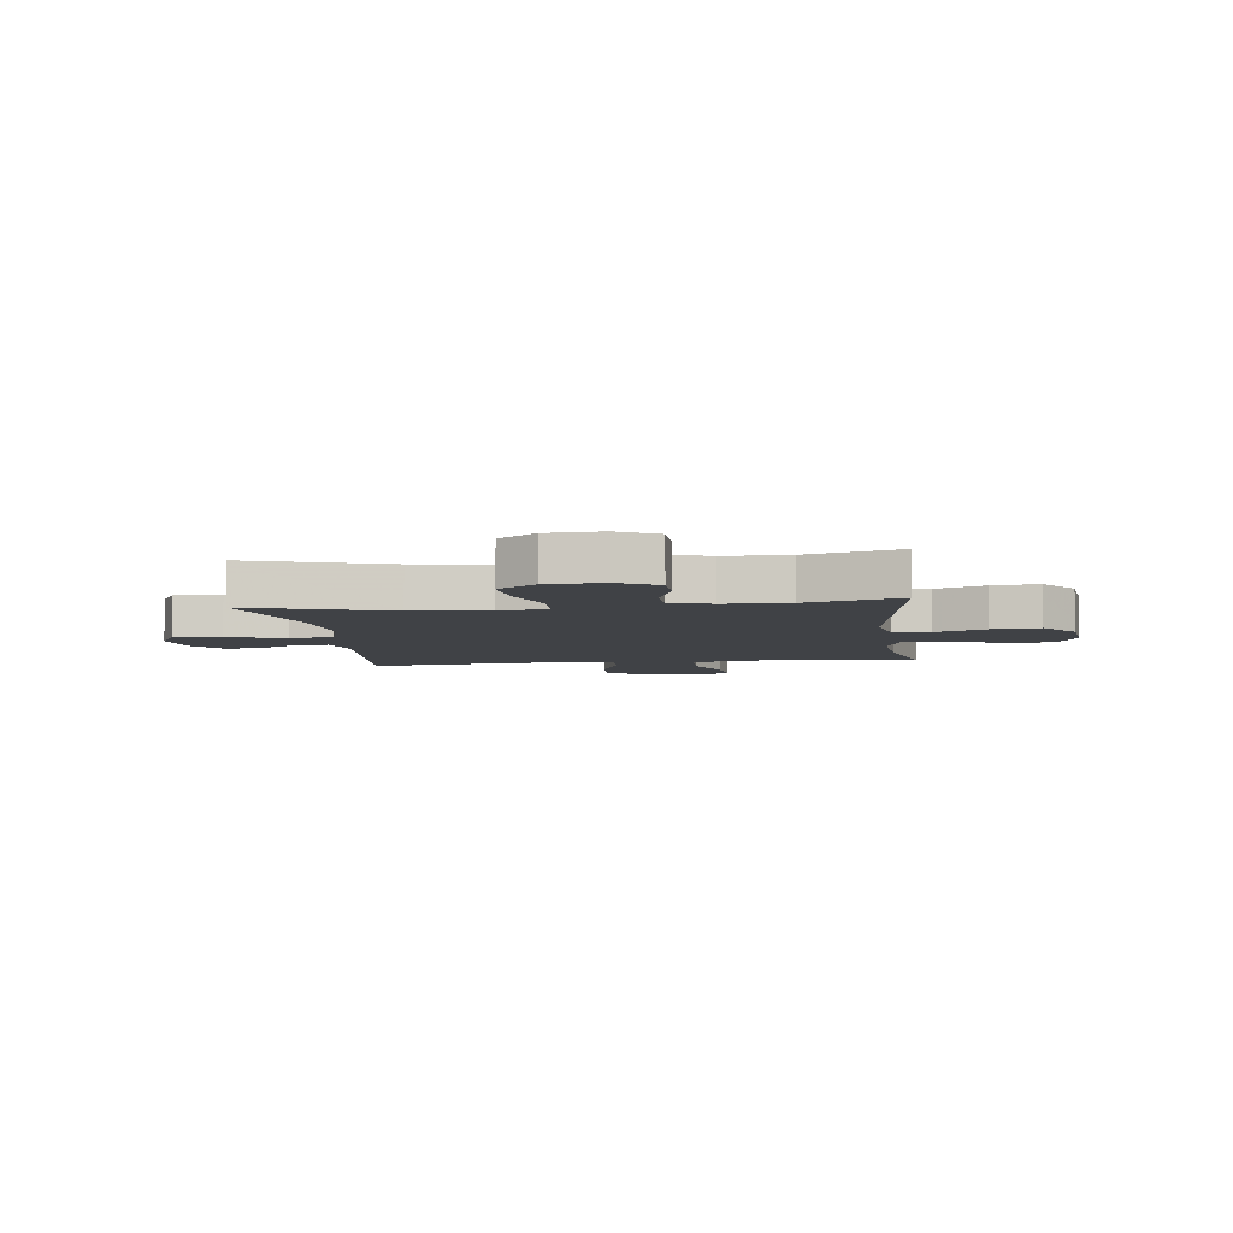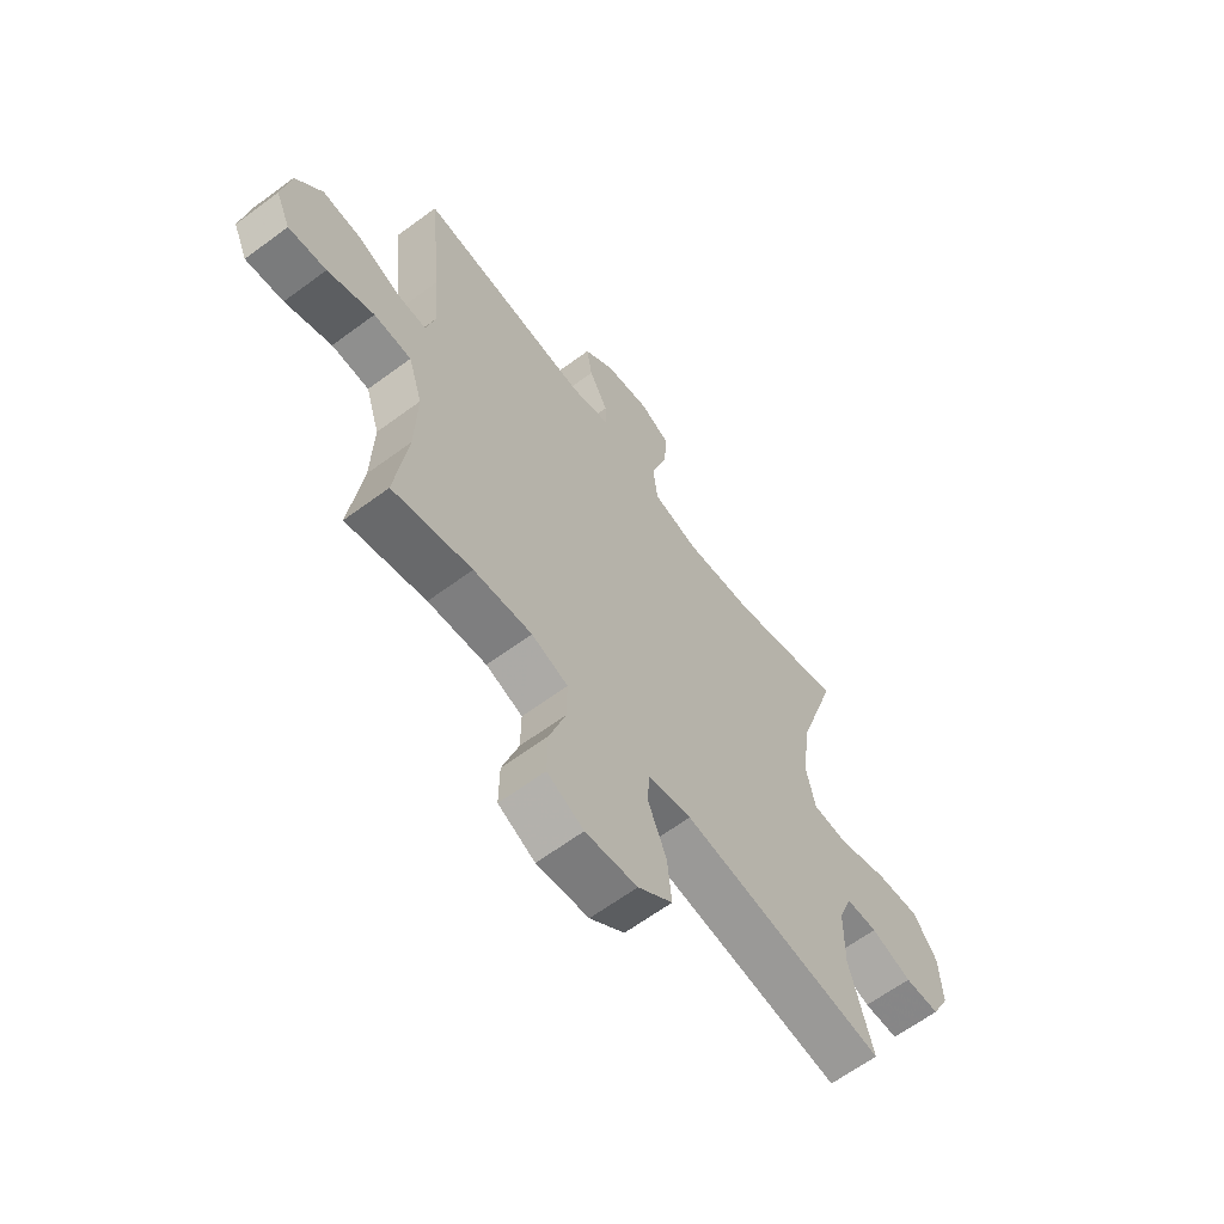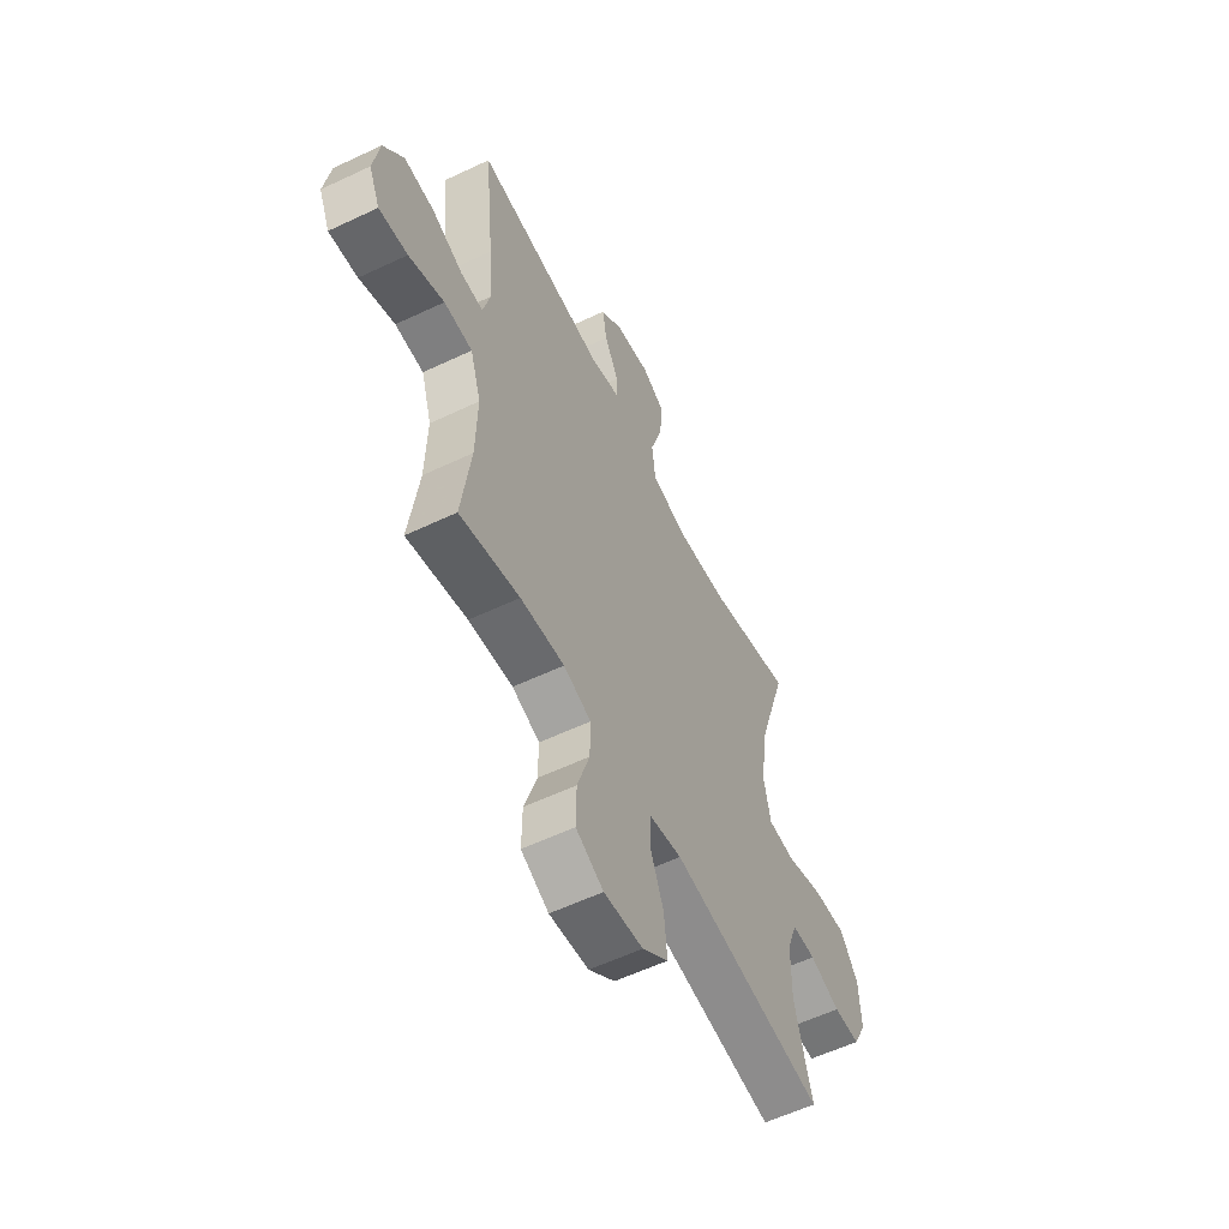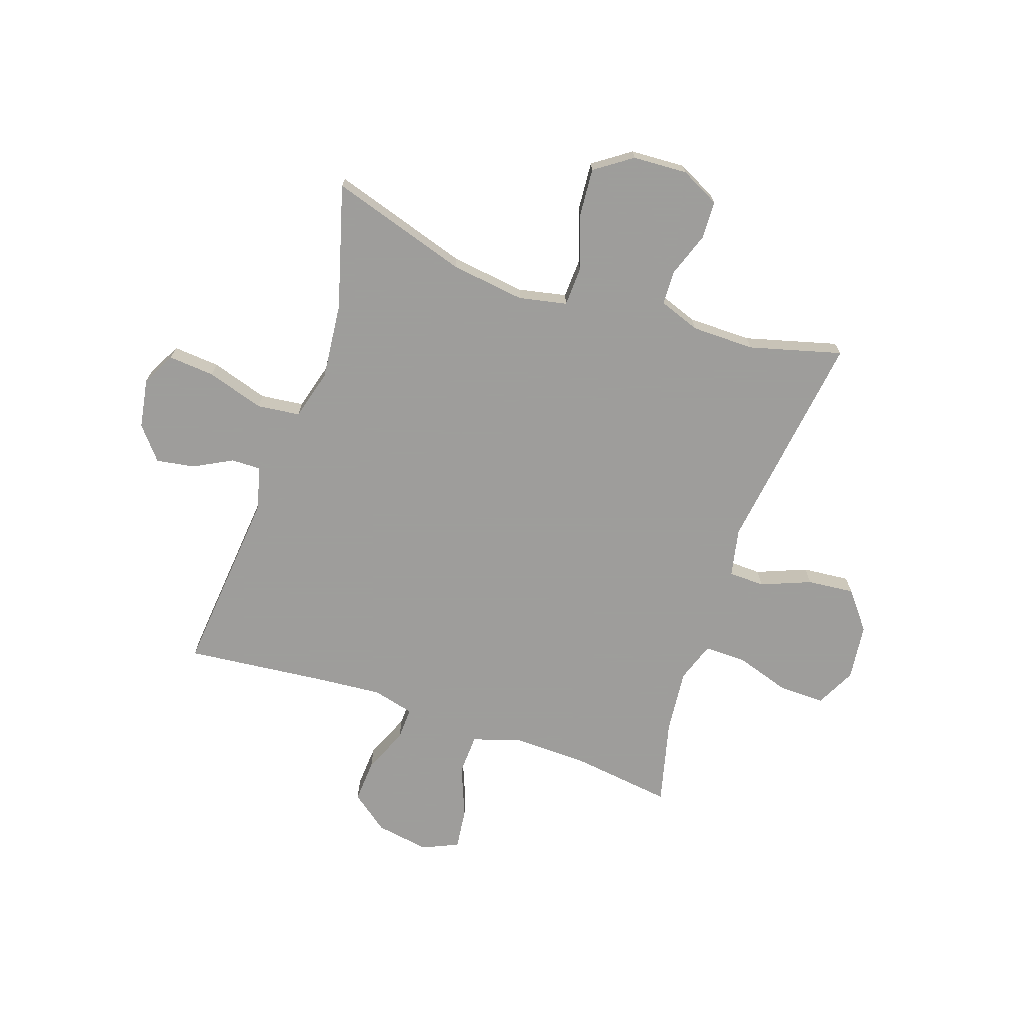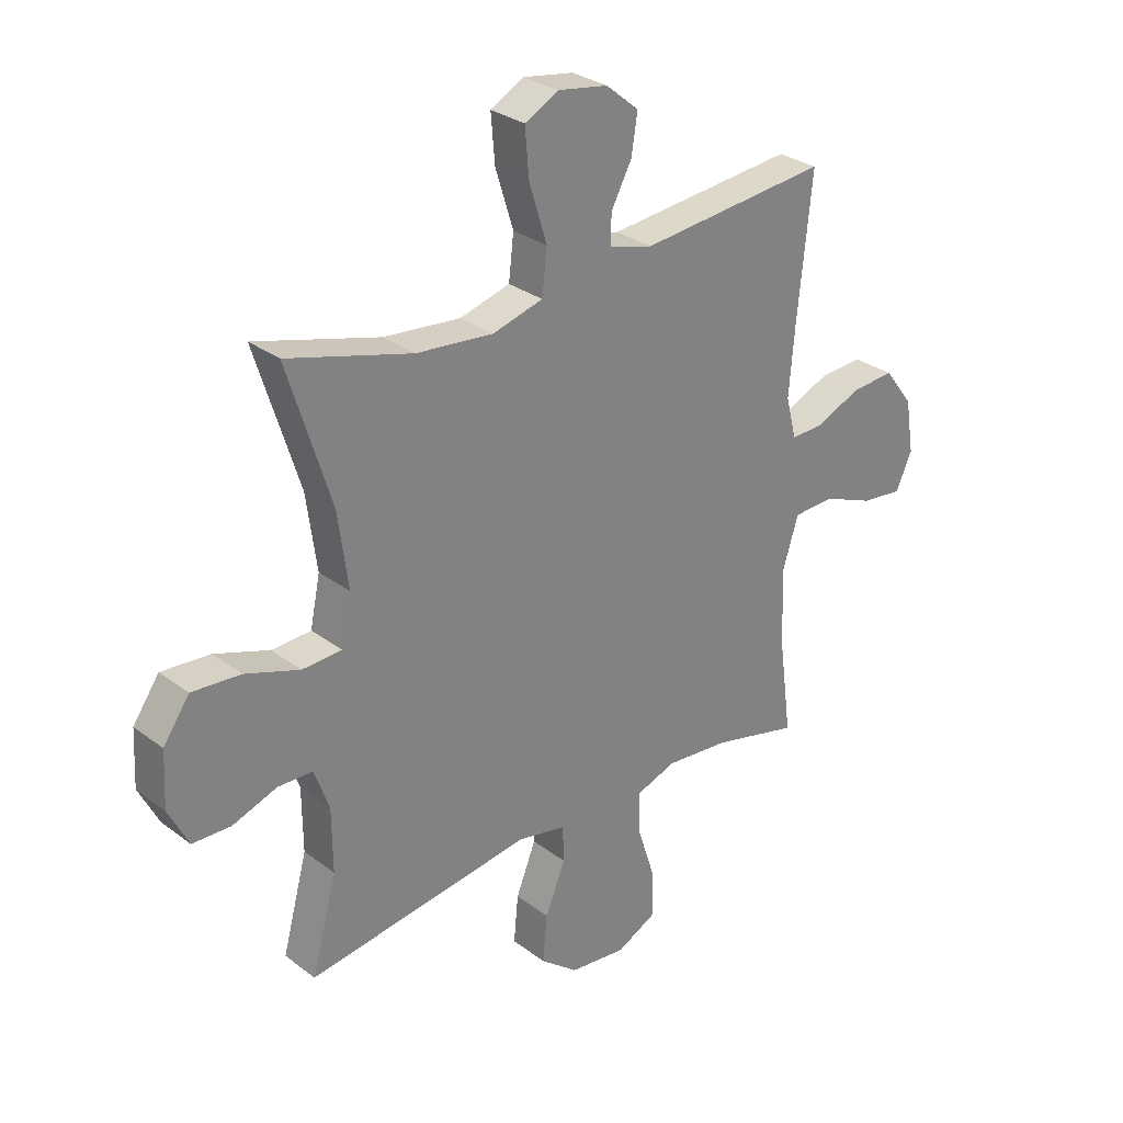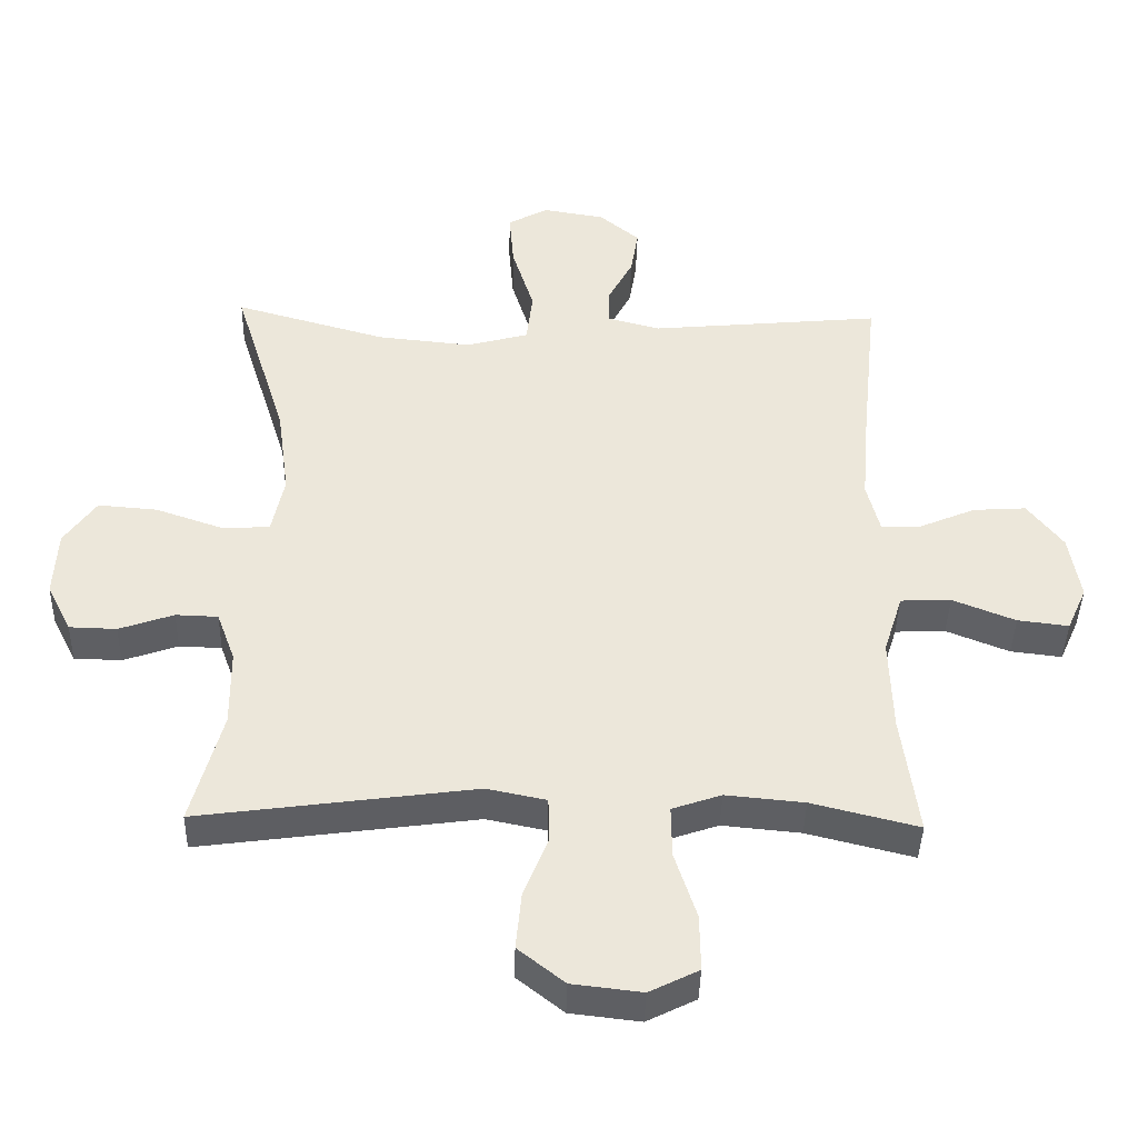
<metadata>
{"format":"obj","ext":"obj","renderer":"f3d","projection":"perspective","resolution":1024,"background":"white","views":[{"elev":-6.1,"azim":97.2,"up":"+Y"},{"elev":-63.5,"azim":-53.2,"up":"+Z"},{"elev":-57.8,"azim":-63.8,"up":"+Z"},{"elev":-70.7,"azim":71.2,"up":"+Y"},{"elev":29.5,"azim":137.8,"up":"+Z"},{"elev":-41.5,"azim":178.6,"up":"+Z"}]}
</metadata>
<code>
v -0.5 0.07 0.5
v -0.16 0.07 0.468
v -0.082 0.07 0.489
v -0.083 0.07 0.542
v -0.12 0.07 0.612
v -0.131 0.07 0.681
v -0.072 0.07 0.73
v 0.018 0.07 0.745
v 0.078 0.07 0.713
v 0.071 0.07 0.629
v 0.039 0.07 0.526
v 0.048 0.07 0.448
v 0.139 0.07 0.423
v 0.277 0.07 0.437
v 0.5 0.07 0.5
v 0.422 0.07 0.251
v 0.404 0.07 0.117
v 0.422 0.07 0.03
v 0.493 0.07 0.027
v 0.591 0.07 0.061
v 0.678 0.07 0.068
v 0.725 0.07 0.001
v 0.73 0.07 -0.098
v 0.694 0.07 -0.169
v 0.625 0.07 -0.171
v 0.545 0.07 -0.143
v 0.483 0.07 -0.145
v 0.456 0.07 -0.219
v 0.455 0.07 -0.333
v 0.5 0.07 -0.5
v 0.096 0.07 -0.445
v 0.009 0.07 -0.463
v 0.007 0.07 -0.528
v 0.043 0.07 -0.618
v 0.051 0.07 -0.703
v -0.017 0.07 -0.757
v -0.119 0.07 -0.769
v -0.191 0.07 -0.733
v -0.19 0.07 -0.65
v -0.158 0.07 -0.551
v -0.157 0.07 -0.475
v -0.229 0.07 -0.45
v -0.344 0.07 -0.461
v -0.5 0.07 -0.5
v -0.476 0.07 -0.321
v -0.472 0.07 -0.183
v -0.5 0.07 -0.094
v -0.574 0.07 -0.091
v -0.666 0.07 -0.128
v -0.741 0.07 -0.137
v -0.77 0.07 -0.072
v -0.754 0.07 0.025
v -0.702 0.07 0.093
v -0.624 0.07 0.088
v -0.542 0.07 0.053
v -0.483 0.07 0.051
v -0.464 0.07 0.126
v -0.474 0.07 0.246
v -0.5 0 0.5
v -0.16 0 0.468
v -0.082 0 0.489
v -0.083 0 0.542
v -0.12 0 0.612
v -0.131 0 0.681
v -0.072 0 0.73
v 0.018 0 0.745
v 0.078 0 0.713
v 0.071 0 0.629
v 0.039 0 0.526
v 0.048 0 0.448
v 0.139 0 0.423
v 0.277 0 0.437
v 0.5 0 0.5
v 0.422 0 0.251
v 0.404 0 0.117
v 0.422 0 0.03
v 0.493 0 0.027
v 0.591 0 0.061
v 0.678 0 0.068
v 0.725 0 0.001
v 0.73 0 -0.098
v 0.694 0 -0.169
v 0.625 0 -0.171
v 0.545 0 -0.143
v 0.483 0 -0.145
v 0.456 0 -0.219
v 0.455 0 -0.333
v 0.5 0 -0.5
v 0.096 0 -0.445
v 0.009 0 -0.463
v 0.007 0 -0.528
v 0.043 0 -0.618
v 0.051 0 -0.703
v -0.017 0 -0.757
v -0.119 0 -0.769
v -0.191 0 -0.733
v -0.19 0 -0.65
v -0.158 0 -0.551
v -0.157 0 -0.475
v -0.229 0 -0.45
v -0.344 0 -0.461
v -0.5 0 -0.5
v -0.476 0 -0.321
v -0.472 0 -0.183
v -0.5 0 -0.094
v -0.574 0 -0.091
v -0.666 0 -0.128
v -0.741 0 -0.137
v -0.77 0 -0.072
v -0.754 0 0.025
v -0.702 0 0.093
v -0.624 0 0.088
v -0.542 0 0.053
v -0.483 0 0.051
v -0.464 0 0.126
v -0.474 0 0.246
f 53 54 55
f 52 53 55
f 51 52 55
f 50 51 55
f 49 50 55
f 48 49 55
f 47 48 55 56
f 46 47 56 57
f 43 44 45
f 42 43 45 46
f 41 42 46 57
f 38 39 40
f 37 38 40
f 36 37 40
f 35 36 40
f 34 35 40
f 33 34 40
f 32 33 40 41
f 41 57 58
f 32 41 58
f 31 32 58
f 24 25 26
f 23 24 26
f 22 23 26
f 21 22 26
f 20 21 26
f 19 20 26
f 18 19 26 27
f 14 15 16
f 13 14 16 17
f 12 13 17 18
f 9 10 11
f 8 9 11
f 7 8 11
f 6 7 11
f 5 6 11
f 4 5 11
f 3 4 11 12
f 18 27 28
f 12 18 28
f 3 12 28
f 2 3 28
f 58 1 2
f 31 58 2
f 30 31 2
f 29 30 2
f 2 28 29
f 113 112 111
f 113 111 110
f 113 110 109
f 113 109 108
f 113 108 107
f 113 107 106
f 114 113 106 105
f 115 114 105 104
f 103 102 101
f 104 103 101 100
f 115 104 100 99
f 98 97 96
f 98 96 95
f 98 95 94
f 98 94 93
f 98 93 92
f 98 92 91
f 99 98 91 90
f 116 115 99
f 116 99 90
f 116 90 89
f 84 83 82
f 84 82 81
f 84 81 80
f 84 80 79
f 84 79 78
f 84 78 77
f 85 84 77 76
f 74 73 72
f 75 74 72 71
f 76 75 71 70
f 69 68 67
f 69 67 66
f 69 66 65
f 69 65 64
f 69 64 63
f 69 63 62
f 70 69 62 61
f 86 85 76
f 86 76 70
f 86 70 61
f 86 61 60
f 60 59 116
f 60 116 89
f 60 89 88
f 60 88 87
f 87 86 60
f 1 59 60 2
f 2 60 61 3
f 3 61 62 4
f 4 62 63 5
f 5 63 64 6
f 6 64 65 7
f 7 65 66 8
f 8 66 67 9
f 9 67 68 10
f 10 68 69 11
f 11 69 70 12
f 12 70 71 13
f 13 71 72 14
f 14 72 73 15
f 15 73 74 16
f 16 74 75 17
f 17 75 76 18
f 18 76 77 19
f 19 77 78 20
f 20 78 79 21
f 21 79 80 22
f 22 80 81 23
f 23 81 82 24
f 24 82 83 25
f 25 83 84 26
f 26 84 85 27
f 27 85 86 28
f 28 86 87 29
f 29 87 88 30
f 30 88 89 31
f 31 89 90 32
f 32 90 91 33
f 33 91 92 34
f 34 92 93 35
f 35 93 94 36
f 36 94 95 37
f 37 95 96 38
f 38 96 97 39
f 39 97 98 40
f 40 98 99 41
f 41 99 100 42
f 42 100 101 43
f 43 101 102 44
f 44 102 103 45
f 45 103 104 46
f 46 104 105 47
f 47 105 106 48
f 48 106 107 49
f 49 107 108 50
f 50 108 109 51
f 51 109 110 52
f 52 110 111 53
f 53 111 112 54
f 54 112 113 55
f 55 113 114 56
f 56 114 115 57
f 57 115 116 58
f 58 116 59 1

</code>
